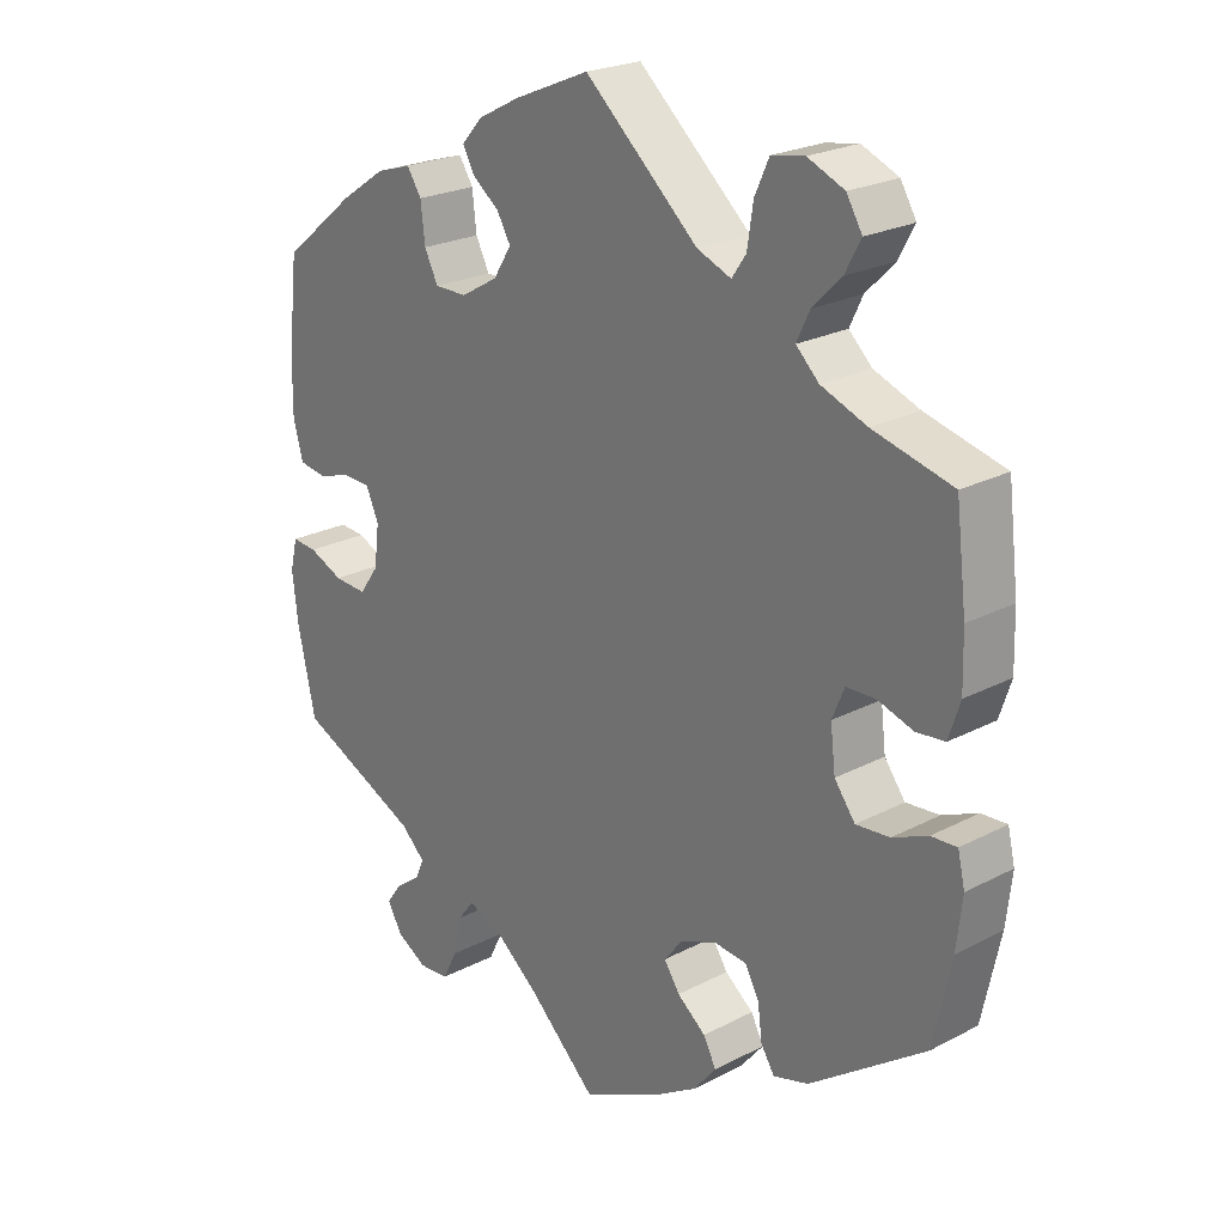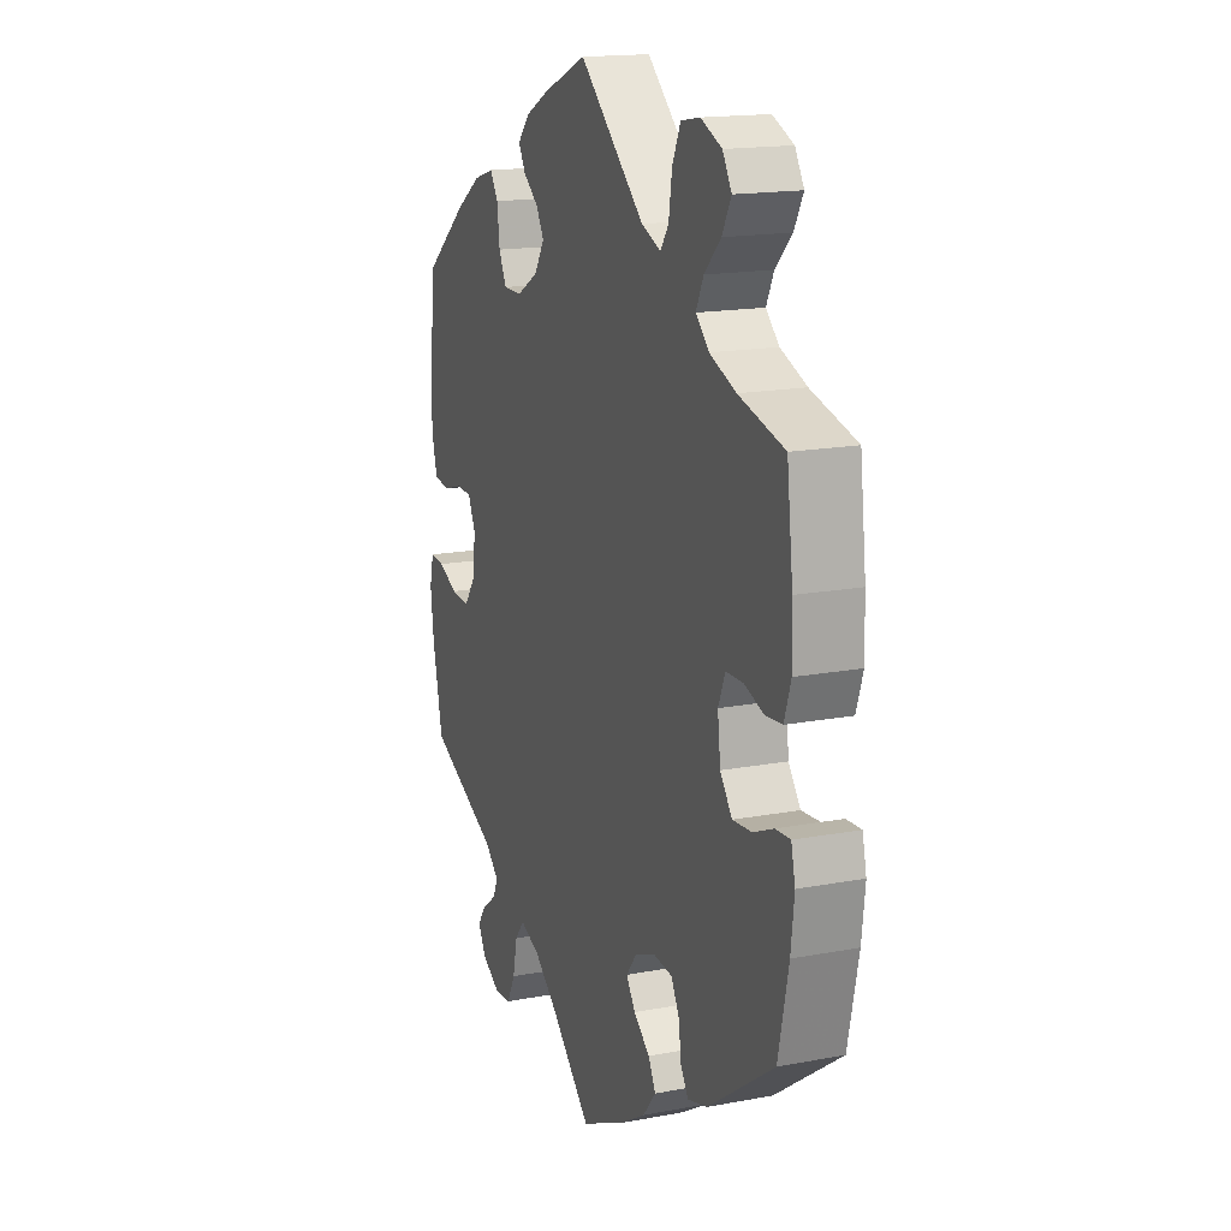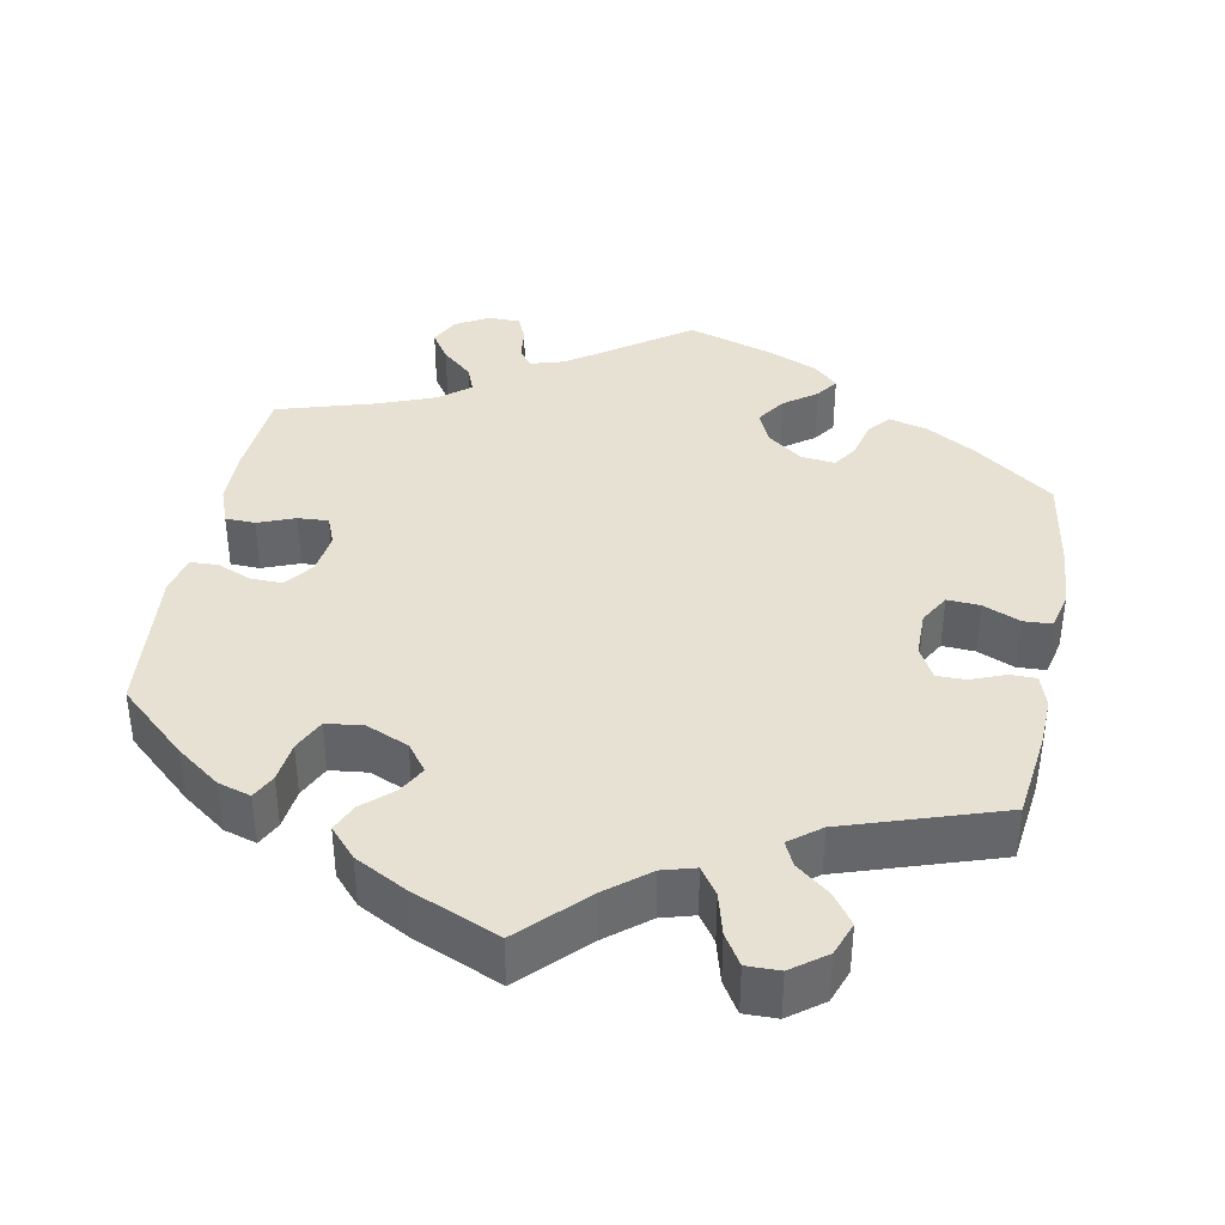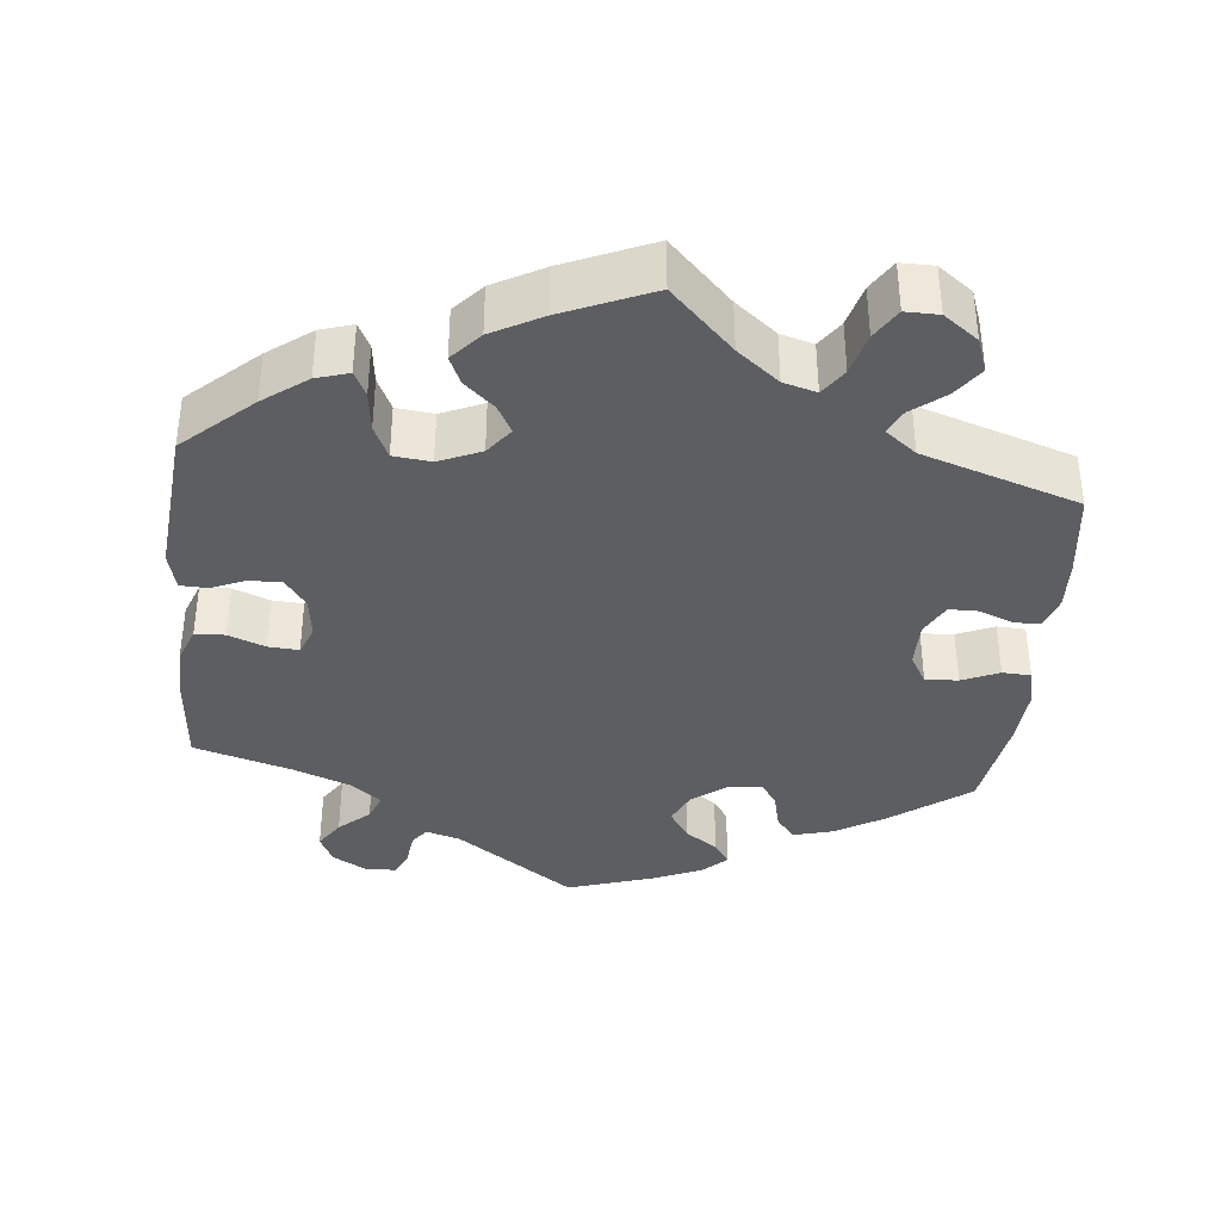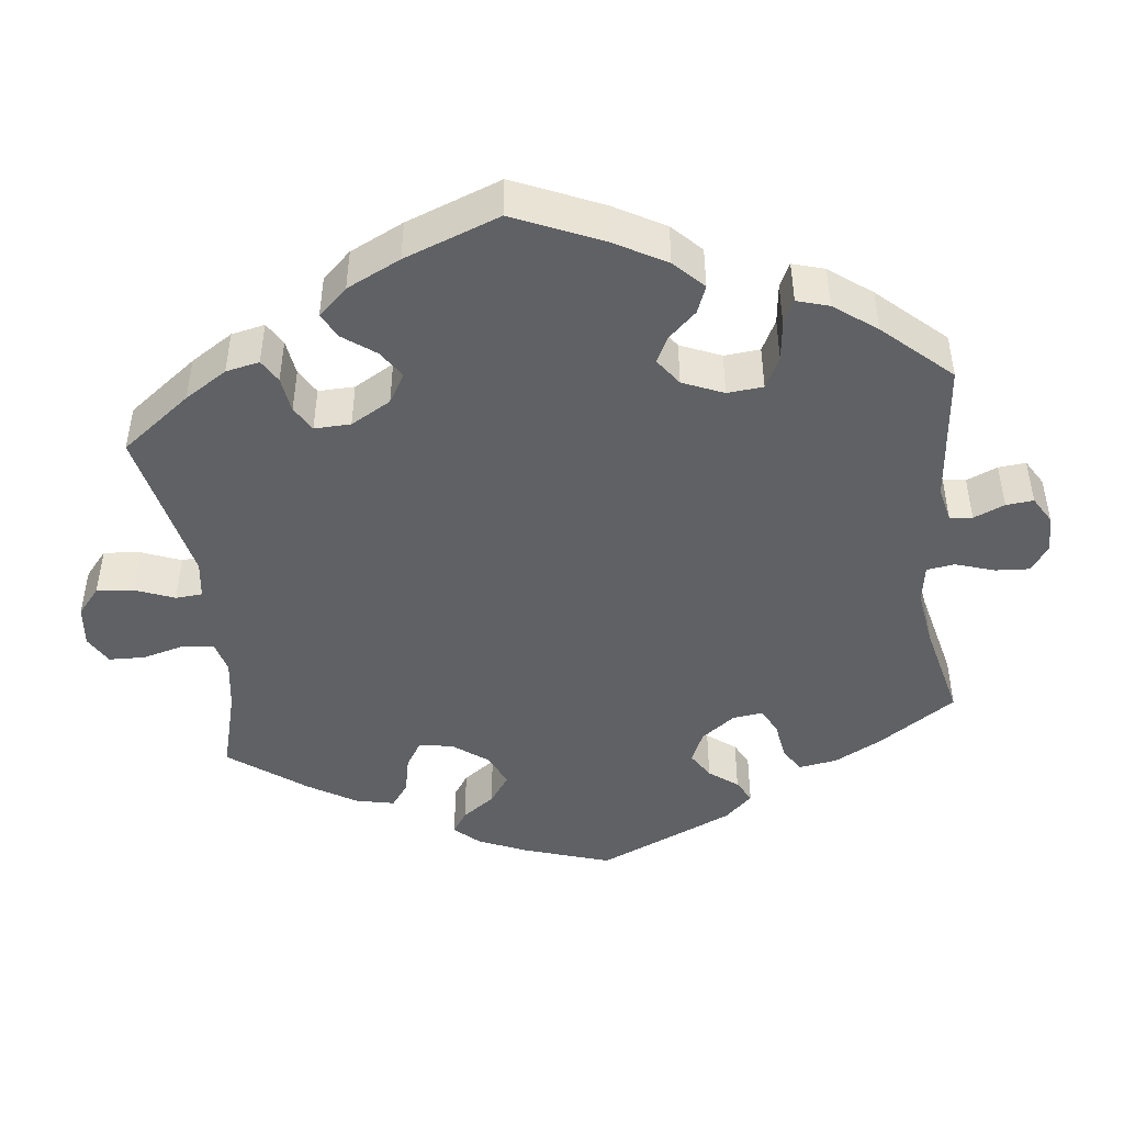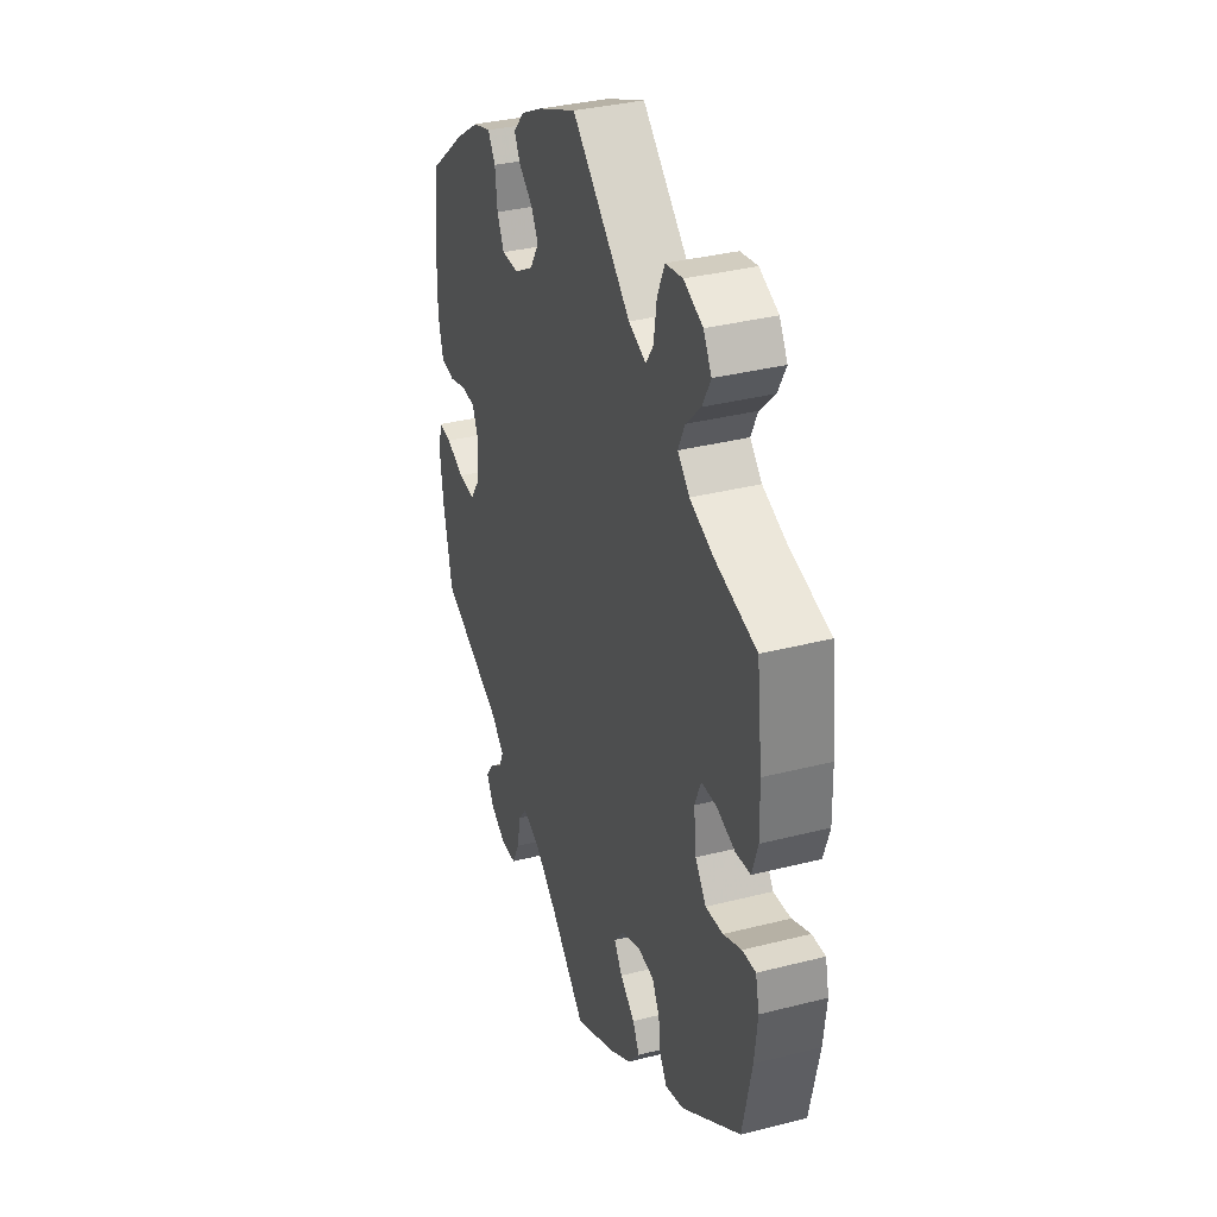
<metadata>
{"format":"obj","ext":"obj","renderer":"f3d","projection":"perspective","resolution":1024,"background":"white","views":[{"elev":23.2,"azim":-131.5,"up":"+Z"},{"elev":16.5,"azim":-111.1,"up":"+Z"},{"elev":38.7,"azim":-49.2,"up":"+Y"},{"elev":-37.5,"azim":-65.7,"up":"+Y"},{"elev":-45.6,"azim":66.5,"up":"+Y"},{"elev":34.7,"azim":-108.9,"up":"+Z"}]}
</metadata>
<code>
v 0.104 0.07 0.534
v 0.162 0.07 0.504
v 0.192 0.07 0.471
v 0.175 0.07 0.441
v 0.138 0.07 0.412
v 0.119 0.07 0.379
v 0.144 0.07 0.339
v 0.196 0.07 0.309
v 0.241 0.07 0.309
v 0.26 0.07 0.347
v 0.266 0.07 0.399
v 0.286 0.07 0.43
v 0.335 0.07 0.415
v 0.399 0.07 0.372
v 0.501 0.07 0.289
v 0.515 0.07 0.165
v 0.516 0.07 0.089
v 0.502 0.07 0.038
v 0.464 0.07 0.032
v 0.417 0.07 0.046
v 0.379 0.07 0.044
v 0.361 0.07 0.004
v 0.368 0.07 -0.053
v 0.395 0.07 -0.091
v 0.441 0.07 -0.088
v 0.489 0.07 -0.067
v 0.524 0.07 -0.064
v 0.534 0.07 -0.106
v 0.526 0.07 -0.174
v 0.501 0.07 -0.289
v 0.33 0.07 -0.368
v 0.296 0.07 -0.4
v 0.308 0.07 -0.427
v 0.343 0.07 -0.453
v 0.364 0.07 -0.482
v 0.344 0.07 -0.518
v 0.301 0.07 -0.543
v 0.259 0.07 -0.54
v 0.239 0.07 -0.5
v 0.228 0.07 -0.448
v 0.205 0.07 -0.419
v 0.157 0.07 -0.438
v 0.096 0.07 -0.487
v 0 0.07 -0.578
v -0.11 0.07 -0.526
v -0.171 0.07 -0.489
v -0.203 0.07 -0.45
v -0.185 0.07 -0.416
v -0.145 0.07 -0.384
v -0.123 0.07 -0.351
v -0.148 0.07 -0.319
v -0.199 0.07 -0.298
v -0.245 0.07 -0.303
v -0.265 0.07 -0.34
v -0.271 0.07 -0.387
v -0.29 0.07 -0.417
v -0.339 0.07 -0.403
v -0.5 0.07 -0.289
v -0.525 0.07 -0.172
v -0.533 0.07 -0.102
v -0.523 0.07 -0.059
v -0.487 0.07 -0.061
v -0.438 0.07 -0.082
v -0.391 0.07 -0.086
v -0.362 0.07 -0.047
v -0.355 0.07 0.012
v -0.372 0.07 0.053
v -0.413 0.07 0.054
v -0.462 0.07 0.038
v -0.502 0.07 0.042
v -0.518 0.07 0.091
v -0.516 0.07 0.165
v -0.501 0.07 0.289
v -0.39 0.07 0.318
v -0.326 0.07 0.343
v -0.294 0.07 0.374
v -0.312 0.07 0.412
v -0.352 0.07 0.452
v -0.374 0.07 0.493
v -0.352 0.07 0.53
v -0.301 0.07 0.552
v -0.255 0.07 0.544
v -0.235 0.07 0.5
v -0.227 0.07 0.446
v -0.207 0.07 0.417
v -0.16 0.07 0.436
v -0.001 0.07 0.578
v 0.104 0 0.534
v 0.162 0 0.504
v 0.192 0 0.471
v 0.175 0 0.441
v 0.138 0 0.412
v 0.119 0 0.379
v 0.144 0 0.339
v 0.196 0 0.309
v 0.241 0 0.309
v 0.26 0 0.347
v 0.266 0 0.399
v 0.286 0 0.43
v 0.335 0 0.415
v 0.399 0 0.372
v 0.501 0 0.289
v 0.515 0 0.165
v 0.516 0 0.089
v 0.502 0 0.038
v 0.464 0 0.032
v 0.417 0 0.046
v 0.379 0 0.044
v 0.361 0 0.004
v 0.368 0 -0.053
v 0.395 0 -0.091
v 0.441 0 -0.088
v 0.489 0 -0.067
v 0.524 0 -0.064
v 0.534 0 -0.106
v 0.526 0 -0.174
v 0.501 0 -0.289
v 0.33 0 -0.368
v 0.296 0 -0.4
v 0.308 0 -0.427
v 0.343 0 -0.453
v 0.364 0 -0.482
v 0.344 0 -0.518
v 0.301 0 -0.543
v 0.259 0 -0.54
v 0.239 0 -0.5
v 0.228 0 -0.448
v 0.205 0 -0.419
v 0.157 0 -0.438
v 0.096 0 -0.487
v 0 0 -0.578
v -0.11 0 -0.526
v -0.171 0 -0.489
v -0.203 0 -0.45
v -0.185 0 -0.416
v -0.145 0 -0.384
v -0.123 0 -0.351
v -0.148 0 -0.319
v -0.199 0 -0.298
v -0.245 0 -0.303
v -0.265 0 -0.34
v -0.271 0 -0.387
v -0.29 0 -0.417
v -0.339 0 -0.403
v -0.5 0 -0.289
v -0.525 0 -0.172
v -0.533 0 -0.102
v -0.523 0 -0.059
v -0.487 0 -0.061
v -0.438 0 -0.082
v -0.391 0 -0.086
v -0.362 0 -0.047
v -0.355 0 0.012
v -0.372 0 0.053
v -0.413 0 0.054
v -0.462 0 0.038
v -0.502 0 0.042
v -0.518 0 0.091
v -0.516 0 0.165
v -0.501 0 0.289
v -0.39 0 0.318
v -0.326 0 0.343
v -0.294 0 0.374
v -0.312 0 0.412
v -0.352 0 0.452
v -0.374 0 0.493
v -0.352 0 0.53
v -0.301 0 0.552
v -0.255 0 0.544
v -0.235 0 0.5
v -0.227 0 0.446
v -0.207 0 0.417
v -0.16 0 0.436
v -0.001 0 0.578
f 86 87 1 2
f 85 86 2 3
f 81 82 83 84
f 81 84 85
f 80 81 85
f 77 78 79 80
f 76 77 80 85
f 75 76 85 3
f 71 72 73 74
f 68 69 70 71
f 67 68 71 74
f 66 67 74 75
f 60 61 62 63
f 60 63 64
f 59 60 64
f 58 59 64
f 57 58 64 65
f 54 55 56 57
f 53 54 57 65
f 46 47 48 49
f 46 49 50
f 43 44 45 46
f 42 43 46 50
f 41 42 50 51
f 37 38 39 40
f 35 36 37 40
f 33 34 35 40
f 32 33 40 41
f 31 32 41 51
f 25 26 27 28
f 24 25 28 29
f 17 18 19 20
f 17 20 21
f 16 17 21
f 15 16 21
f 14 15 21
f 13 14 21 22
f 10 11 12 13
f 9 10 13 22
f 75 3 4 5
f 66 75 5 6
f 52 53 65 66
f 24 29 30 31
f 23 24 31 51
f 8 9 22 23
f 7 8 23 51
f 51 52 66
f 6 7 51 66
f 89 88 174 173
f 90 89 173 172
f 171 170 169 168
f 172 171 168
f 172 168 167
f 167 166 165 164
f 172 167 164 163
f 90 172 163 162
f 161 160 159 158
f 158 157 156 155
f 161 158 155 154
f 162 161 154 153
f 150 149 148 147
f 151 150 147
f 151 147 146
f 151 146 145
f 152 151 145 144
f 144 143 142 141
f 152 144 141 140
f 136 135 134 133
f 137 136 133
f 133 132 131 130
f 137 133 130 129
f 138 137 129 128
f 127 126 125 124
f 127 124 123 122
f 127 122 121 120
f 128 127 120 119
f 138 128 119 118
f 115 114 113 112
f 116 115 112 111
f 107 106 105 104
f 108 107 104
f 108 104 103
f 108 103 102
f 108 102 101
f 109 108 101 100
f 100 99 98 97
f 109 100 97 96
f 92 91 90 162
f 93 92 162 153
f 153 152 140 139
f 118 117 116 111
f 138 118 111 110
f 110 109 96 95
f 138 110 95 94
f 153 139 138
f 153 138 94 93
f 1 88 89 2
f 2 89 90 3
f 3 90 91 4
f 4 91 92 5
f 5 92 93 6
f 6 93 94 7
f 7 94 95 8
f 8 95 96 9
f 9 96 97 10
f 10 97 98 11
f 11 98 99 12
f 12 99 100 13
f 13 100 101 14
f 14 101 102 15
f 15 102 103 16
f 16 103 104 17
f 17 104 105 18
f 18 105 106 19
f 19 106 107 20
f 20 107 108 21
f 21 108 109 22
f 22 109 110 23
f 23 110 111 24
f 24 111 112 25
f 25 112 113 26
f 26 113 114 27
f 27 114 115 28
f 28 115 116 29
f 29 116 117 30
f 30 117 118 31
f 31 118 119 32
f 32 119 120 33
f 33 120 121 34
f 34 121 122 35
f 35 122 123 36
f 36 123 124 37
f 37 124 125 38
f 38 125 126 39
f 39 126 127 40
f 40 127 128 41
f 41 128 129 42
f 42 129 130 43
f 43 130 131 44
f 44 131 132 45
f 45 132 133 46
f 46 133 134 47
f 47 134 135 48
f 48 135 136 49
f 49 136 137 50
f 50 137 138 51
f 51 138 139 52
f 52 139 140 53
f 53 140 141 54
f 54 141 142 55
f 55 142 143 56
f 56 143 144 57
f 57 144 145 58
f 58 145 146 59
f 59 146 147 60
f 60 147 148 61
f 61 148 149 62
f 62 149 150 63
f 63 150 151 64
f 64 151 152 65
f 65 152 153 66
f 66 153 154 67
f 67 154 155 68
f 68 155 156 69
f 69 156 157 70
f 70 157 158 71
f 71 158 159 72
f 72 159 160 73
f 73 160 161 74
f 74 161 162 75
f 75 162 163 76
f 76 163 164 77
f 77 164 165 78
f 78 165 166 79
f 79 166 167 80
f 80 167 168 81
f 81 168 169 82
f 82 169 170 83
f 83 170 171 84
f 84 171 172 85
f 85 172 173 86
f 86 173 174 87
f 87 174 88 1

</code>
